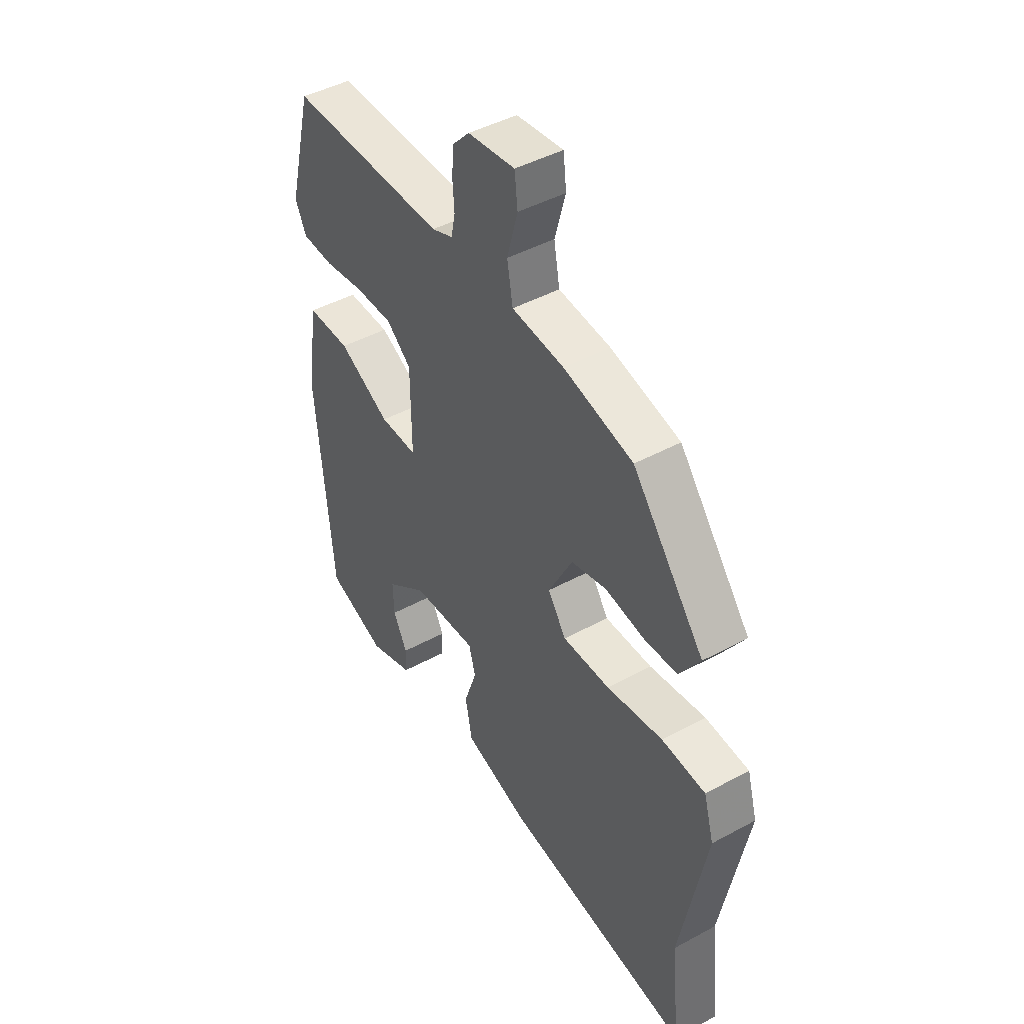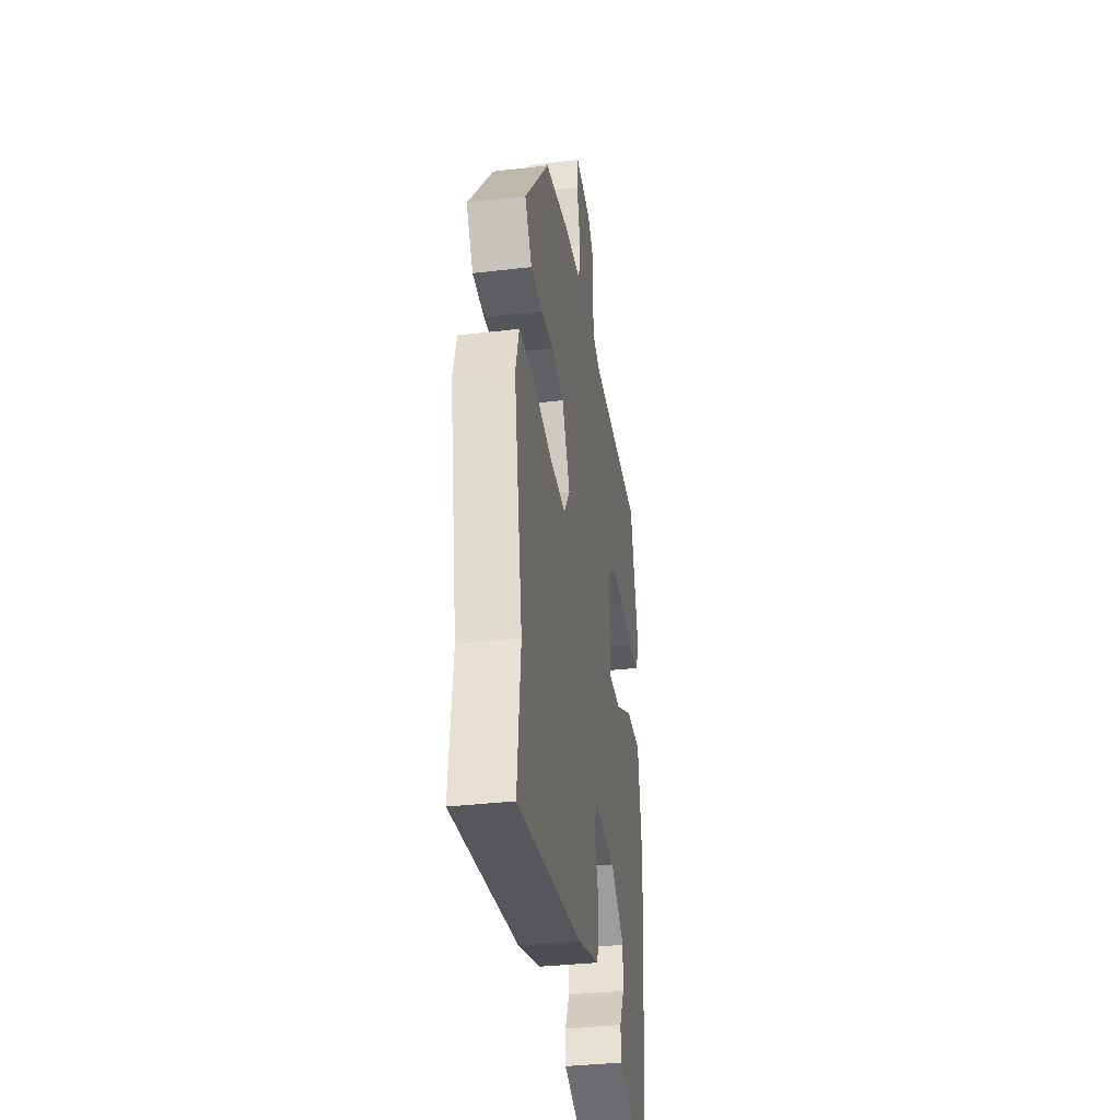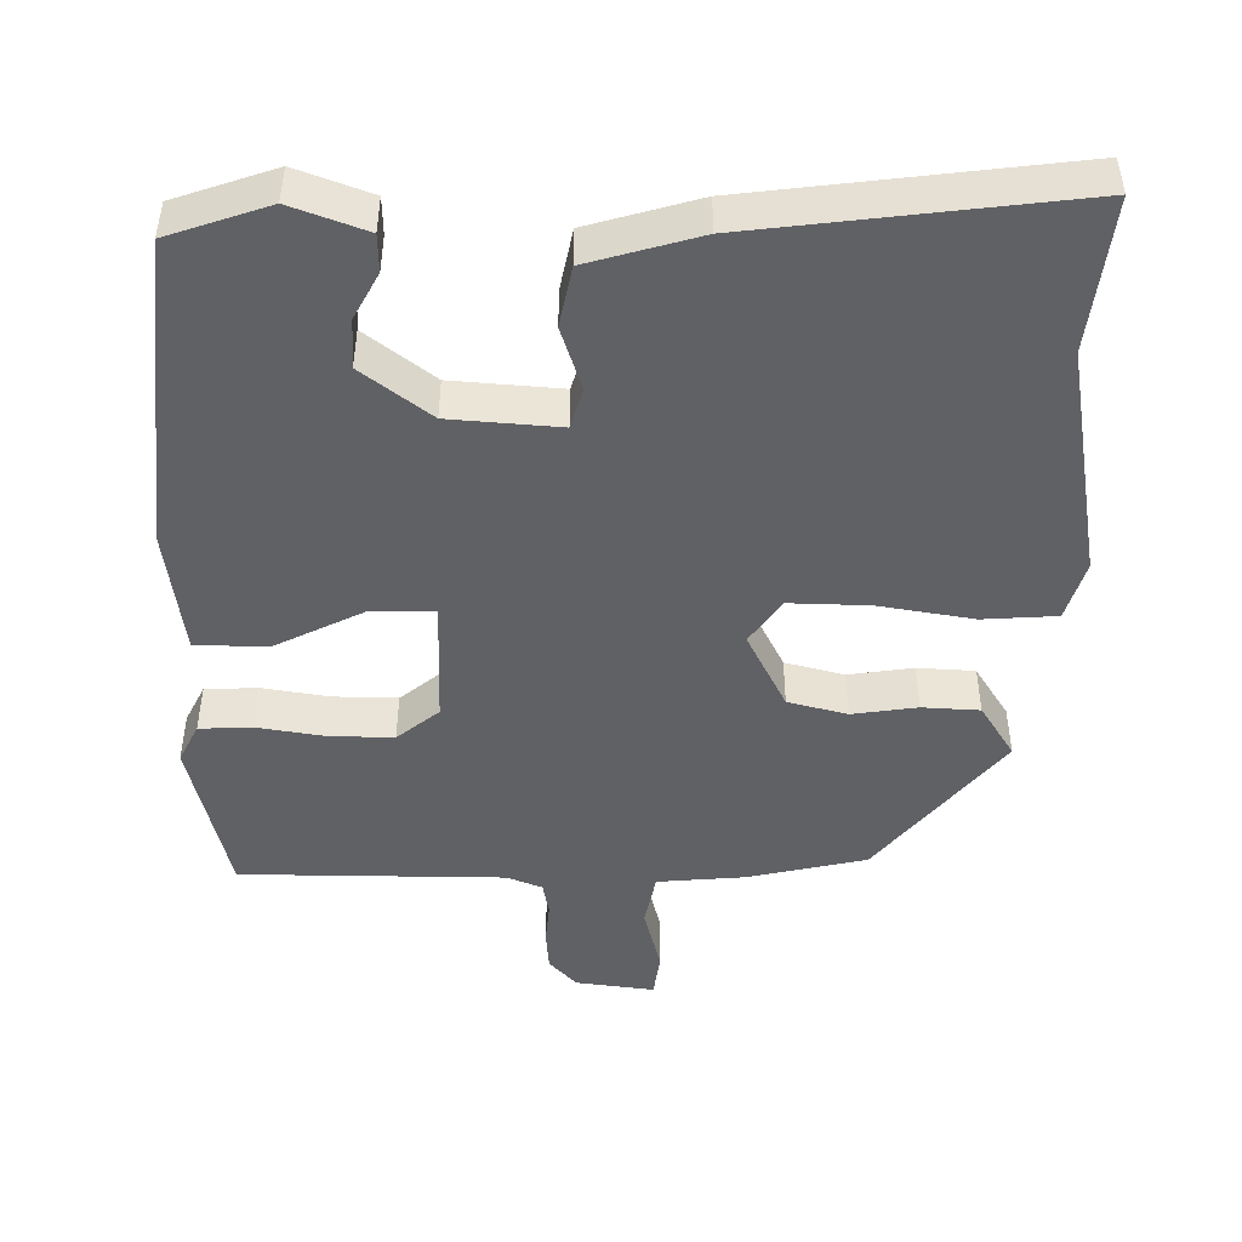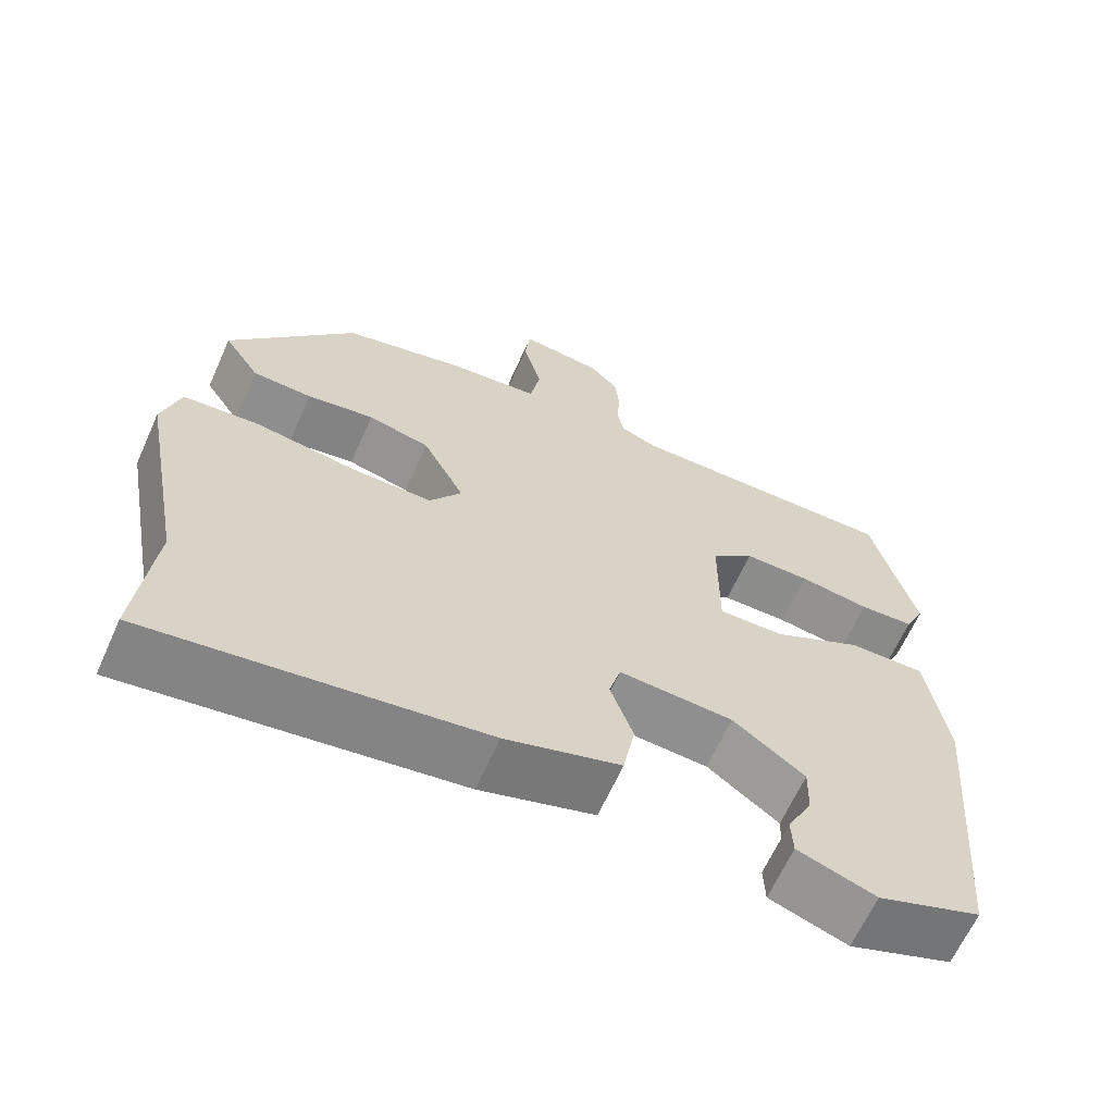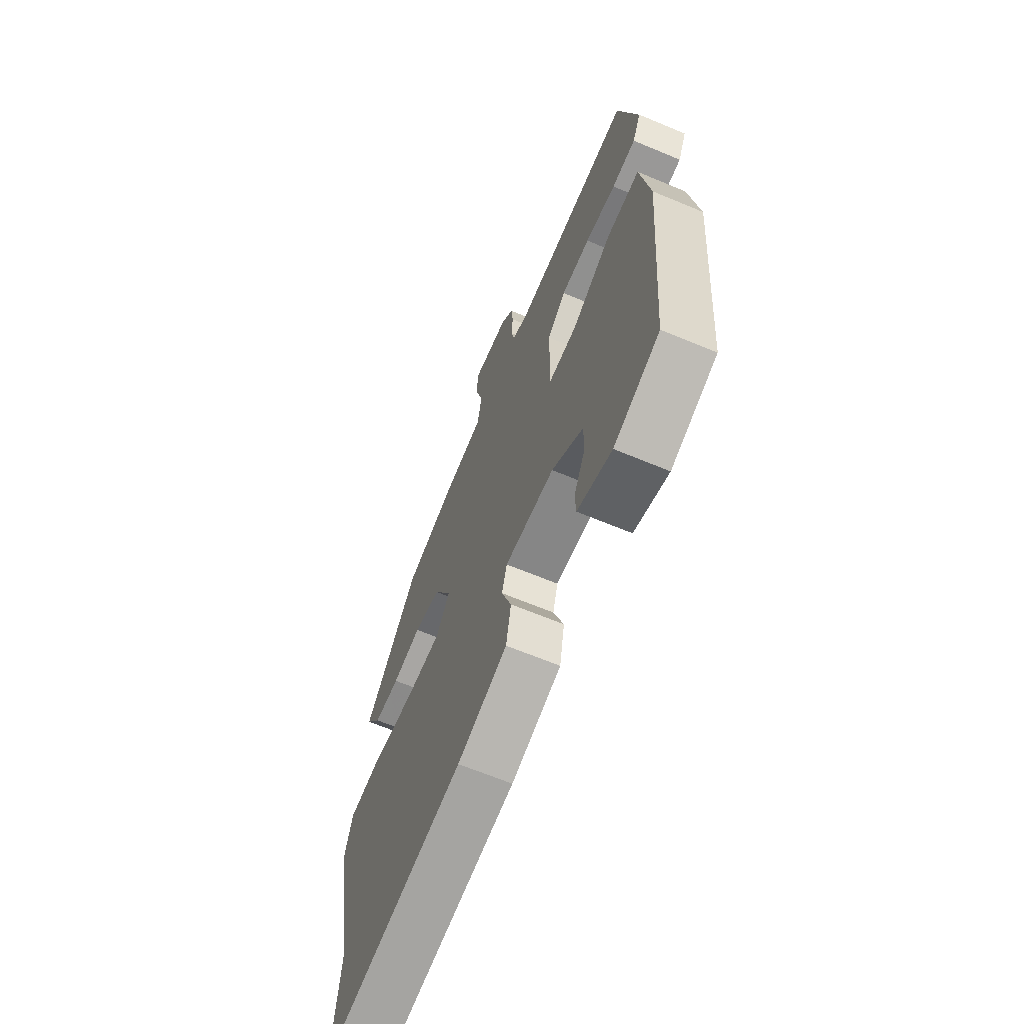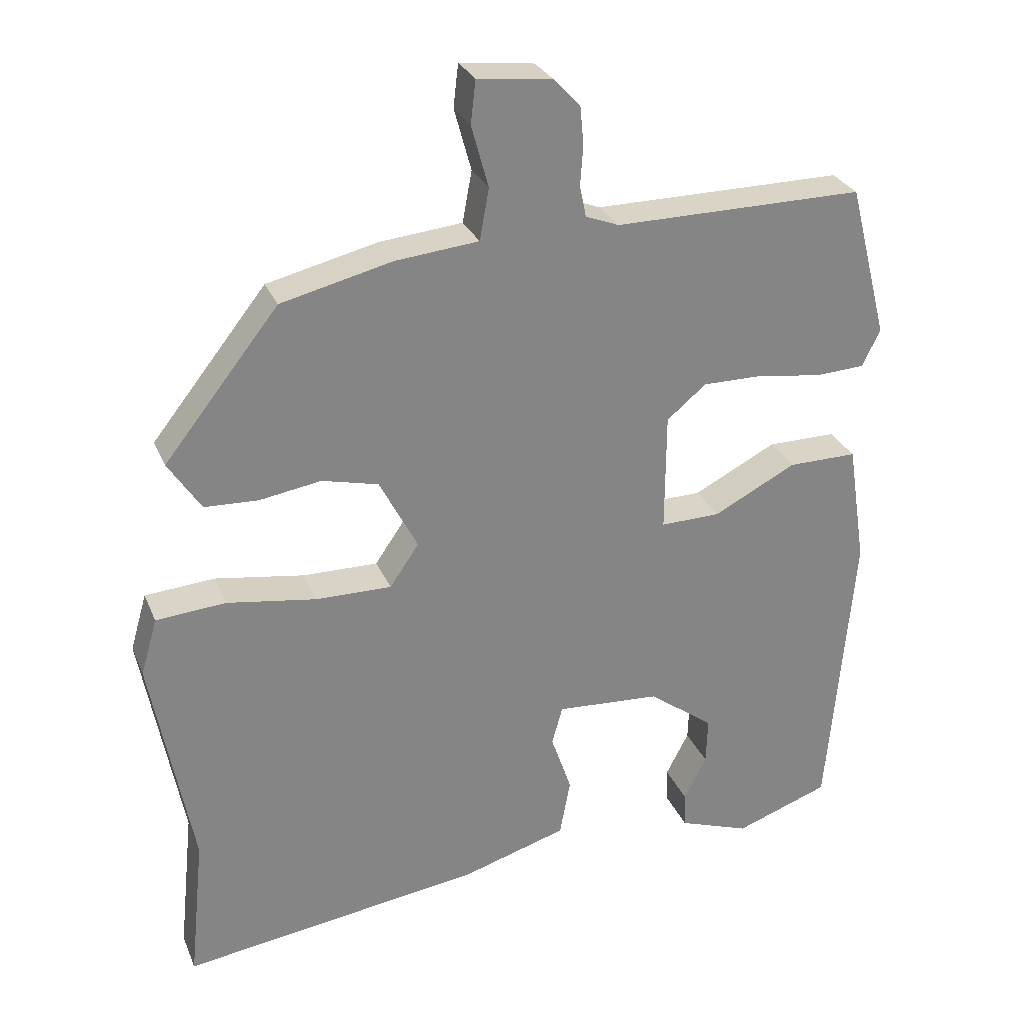
<metadata>
{"format":"obj","ext":"obj","renderer":"f3d","projection":"perspective","resolution":1024,"background":"white","views":[{"elev":44.9,"azim":-122.3,"up":"+Z"},{"elev":-35.3,"azim":-81.2,"up":"+Z"},{"elev":-47.3,"azim":178.5,"up":"+Y"},{"elev":-64.4,"azim":-24.2,"up":"+Z"},{"elev":-65.5,"azim":67.2,"up":"+Z"},{"elev":28.3,"azim":-19.5,"up":"+Z"}]}
</metadata>
<code>
v -0.331 0.07 0.451
v -0.175 0.07 0.489
v -0.058 0.07 0.501
v -0.045 0.07 0.573
v -0.069 0.07 0.66
v -0.062 0.07 0.72
v 0.043 0.07 0.708
v 0.08 0.07 0.669
v 0.085 0.07 0.615
v 0.081 0.07 0.56
v 0.09 0.07 0.516
v 0.137 0.07 0.498
v 0.488 0.07 0.501
v 0.543 0.07 0.286
v 0.518 0.07 0.234
v 0.448 0.07 0.23
v 0.358 0.07 0.243
v 0.273 0.07 0.243
v 0.218 0.07 0.197
v 0.217 0.07 0.03
v 0.301 0.07 0.032
v 0.417 0.07 0.092
v 0.514 0.07 0.093
v 0.54 0.07 -0.077
v 0.504 0.07 -0.494
v 0.371 0.07 -0.542
v 0.271 0.07 -0.507
v 0.269 0.07 -0.457
v 0.301 0.07 -0.395
v 0.303 0.07 -0.329
v 0.211 0.07 -0.261
v 0.065 0.07 -0.252
v 0.05 0.07 -0.306
v 0.079 0.07 -0.39
v 0.064 0.07 -0.471
v -0.083 0.07 -0.516
v -0.508 0.07 -0.576
v -0.487 0.07 -0.371
v -0.545 0.07 -0.062
v -0.522 0.07 0.018
v -0.424 0.07 0.026
v -0.298 0.07 0.007
v -0.192 0.07 0.006
v -0.151 0.07 0.066
v -0.205 0.07 0.169
v -0.284 0.07 0.188
v -0.37 0.07 0.174
v -0.446 0.07 0.177
v -0.492 0.07 0.247
v -0.331 0 0.451
v -0.175 0 0.489
v -0.058 0 0.501
v -0.045 0 0.573
v -0.069 0 0.66
v -0.062 0 0.72
v 0.043 0 0.708
v 0.08 0 0.669
v 0.085 0 0.615
v 0.081 0 0.56
v 0.09 0 0.516
v 0.137 0 0.498
v 0.488 0 0.501
v 0.543 0 0.286
v 0.518 0 0.234
v 0.448 0 0.23
v 0.358 0 0.243
v 0.273 0 0.243
v 0.218 0 0.197
v 0.217 0 0.03
v 0.301 0 0.032
v 0.417 0 0.092
v 0.514 0 0.093
v 0.54 0 -0.077
v 0.504 0 -0.494
v 0.371 0 -0.542
v 0.271 0 -0.507
v 0.269 0 -0.457
v 0.301 0 -0.395
v 0.303 0 -0.329
v 0.211 0 -0.261
v 0.065 0 -0.252
v 0.05 0 -0.306
v 0.079 0 -0.39
v 0.064 0 -0.471
v -0.083 0 -0.516
v -0.508 0 -0.576
v -0.487 0 -0.371
v -0.545 0 -0.062
v -0.522 0 0.018
v -0.424 0 0.026
v -0.298 0 0.007
v -0.192 0 0.006
v -0.151 0 0.066
v -0.205 0 0.169
v -0.284 0 0.188
v -0.37 0 0.174
v -0.446 0 0.177
v -0.492 0 0.247
f 1 2 3
f 49 1 3
f 48 49 3
f 47 48 3
f 46 47 3
f 45 46 3
f 44 45 3
f 40 41 42
f 39 40 42
f 38 39 42
f 38 42 43
f 37 38 43
f 36 37 43
f 35 36 43
f 34 35 43
f 33 34 43
f 32 33 43 44
f 27 28 29
f 26 27 29
f 25 26 29
f 24 25 29
f 24 29 30
f 24 30 31
f 23 24 31
f 22 23 31
f 21 22 31
f 15 16 17
f 14 15 17
f 13 14 17
f 12 13 17
f 11 12 17 18
f 8 9 10
f 7 8 10
f 6 7 10
f 5 6 10
f 4 5 10
f 3 4 10 11
f 11 18 19
f 3 11 19
f 44 3 19
f 20 21 31 32
f 19 20 32 44
f 52 51 50
f 52 50 98
f 52 98 97
f 52 97 96
f 52 96 95
f 52 95 94
f 52 94 93
f 91 90 89
f 91 89 88
f 91 88 87
f 92 91 87
f 92 87 86
f 92 86 85
f 92 85 84
f 92 84 83
f 92 83 82
f 93 92 82 81
f 78 77 76
f 78 76 75
f 78 75 74
f 78 74 73
f 79 78 73
f 80 79 73
f 80 73 72
f 80 72 71
f 80 71 70
f 66 65 64
f 66 64 63
f 66 63 62
f 66 62 61
f 67 66 61 60
f 59 58 57
f 59 57 56
f 59 56 55
f 59 55 54
f 59 54 53
f 60 59 53 52
f 68 67 60
f 68 60 52
f 68 52 93
f 81 80 70 69
f 93 81 69 68
f 1 50 51 2
f 2 51 52 3
f 3 52 53 4
f 4 53 54 5
f 5 54 55 6
f 6 55 56 7
f 7 56 57 8
f 8 57 58 9
f 9 58 59 10
f 10 59 60 11
f 11 60 61 12
f 12 61 62 13
f 13 62 63 14
f 14 63 64 15
f 15 64 65 16
f 16 65 66 17
f 17 66 67 18
f 18 67 68 19
f 19 68 69 20
f 20 69 70 21
f 21 70 71 22
f 22 71 72 23
f 23 72 73 24
f 24 73 74 25
f 25 74 75 26
f 26 75 76 27
f 27 76 77 28
f 28 77 78 29
f 29 78 79 30
f 30 79 80 31
f 31 80 81 32
f 32 81 82 33
f 33 82 83 34
f 34 83 84 35
f 35 84 85 36
f 36 85 86 37
f 37 86 87 38
f 38 87 88 39
f 39 88 89 40
f 40 89 90 41
f 41 90 91 42
f 42 91 92 43
f 43 92 93 44
f 44 93 94 45
f 45 94 95 46
f 46 95 96 47
f 47 96 97 48
f 48 97 98 49
f 49 98 50 1

</code>
